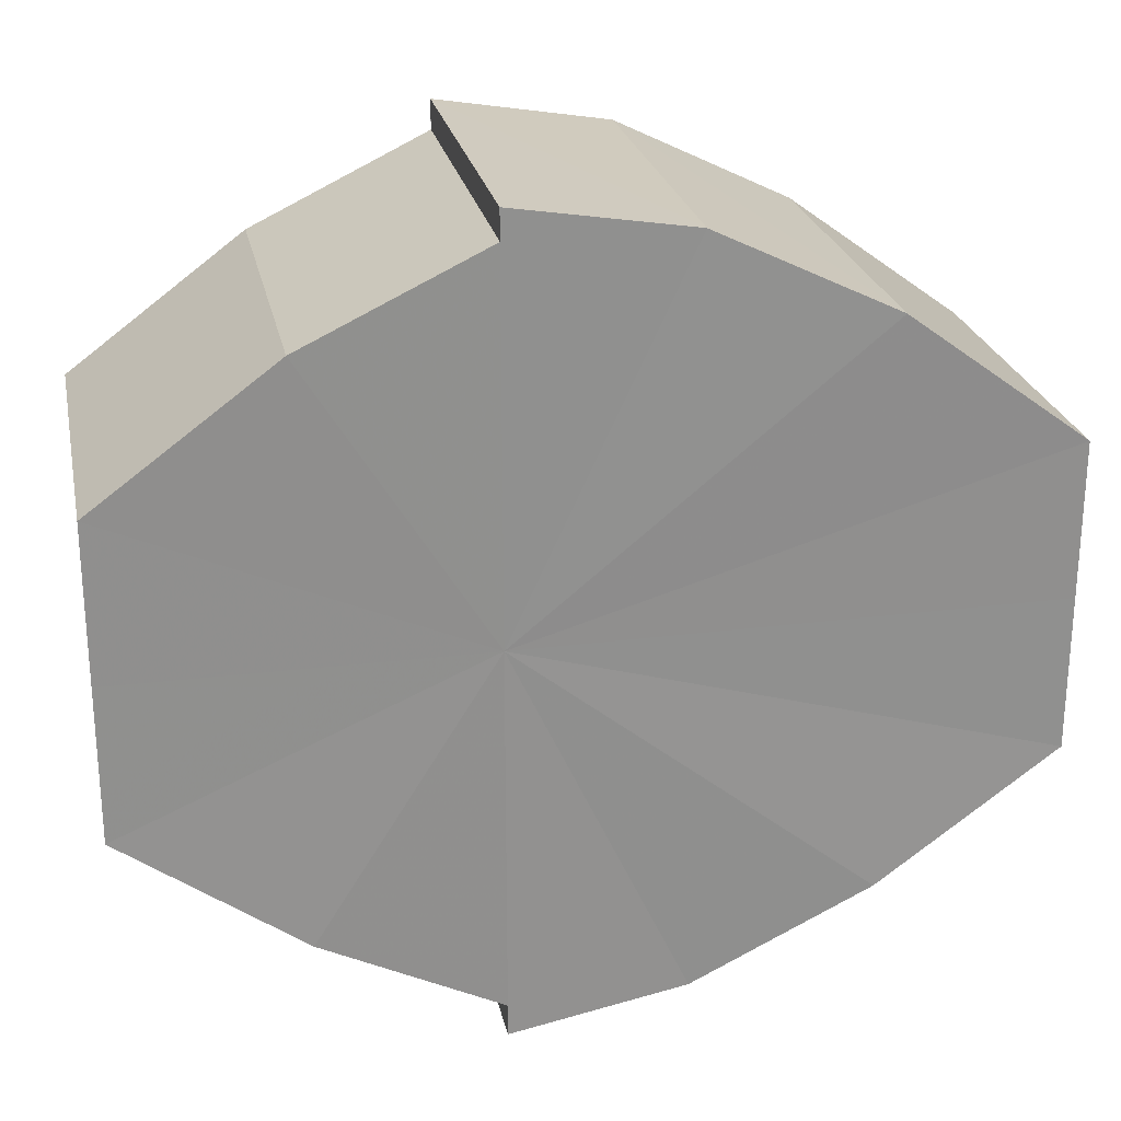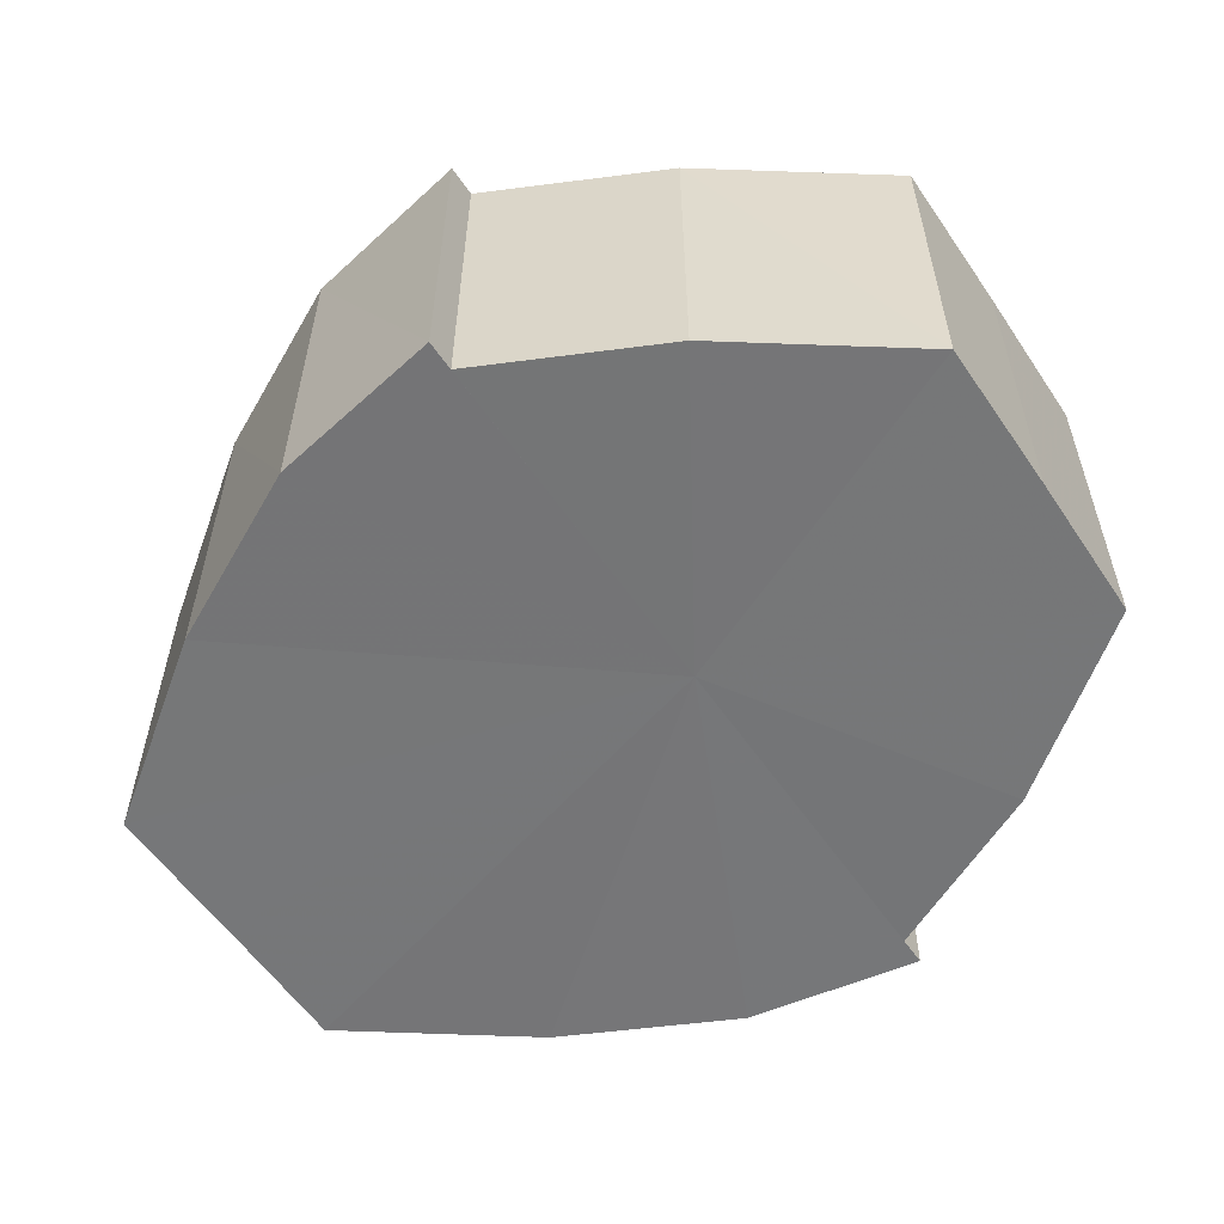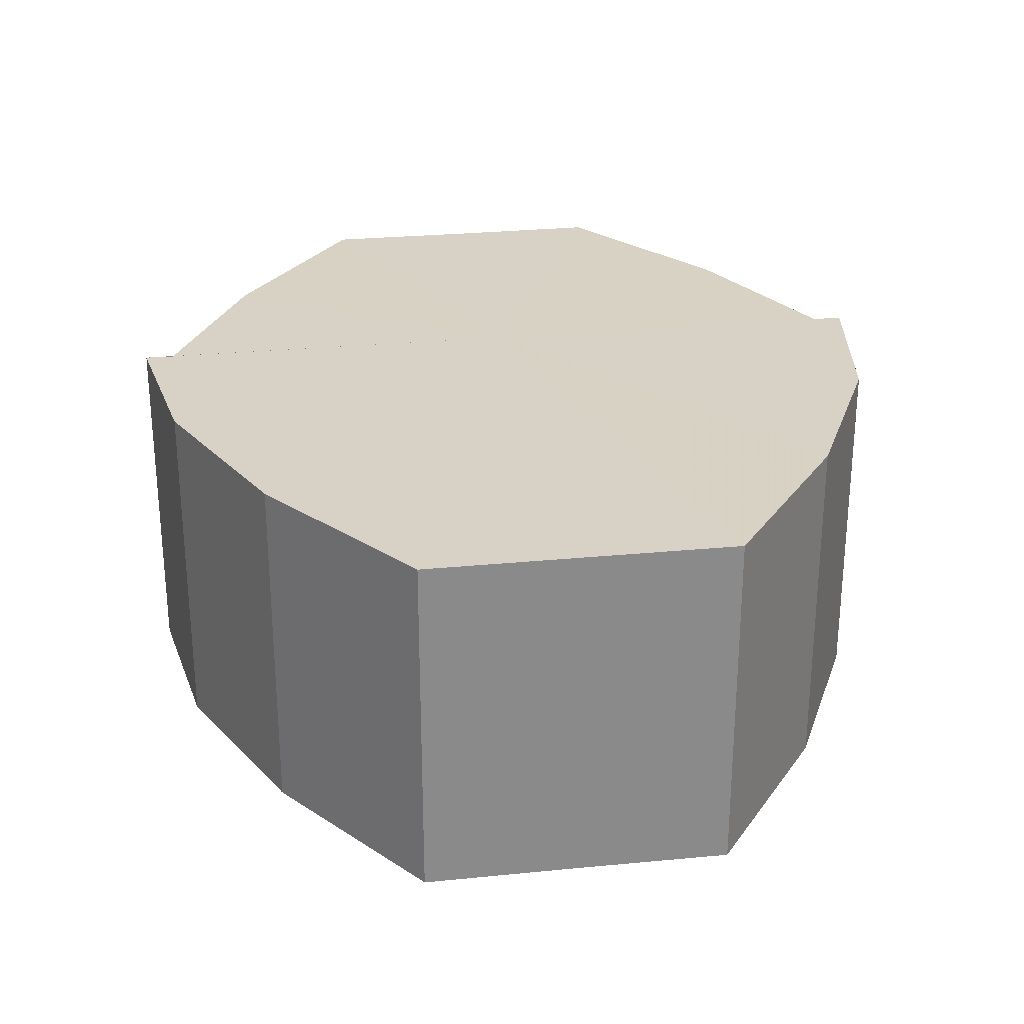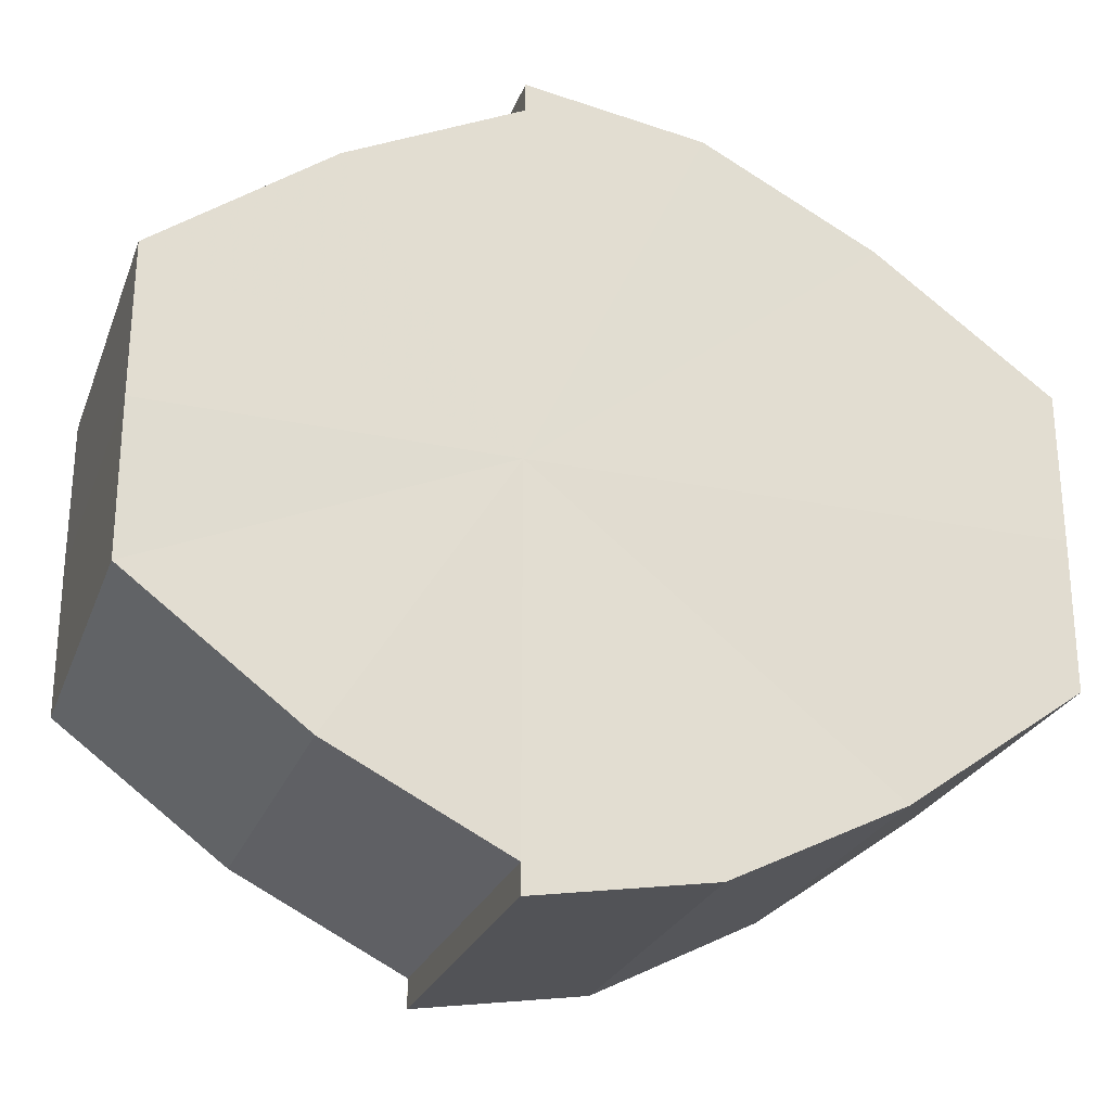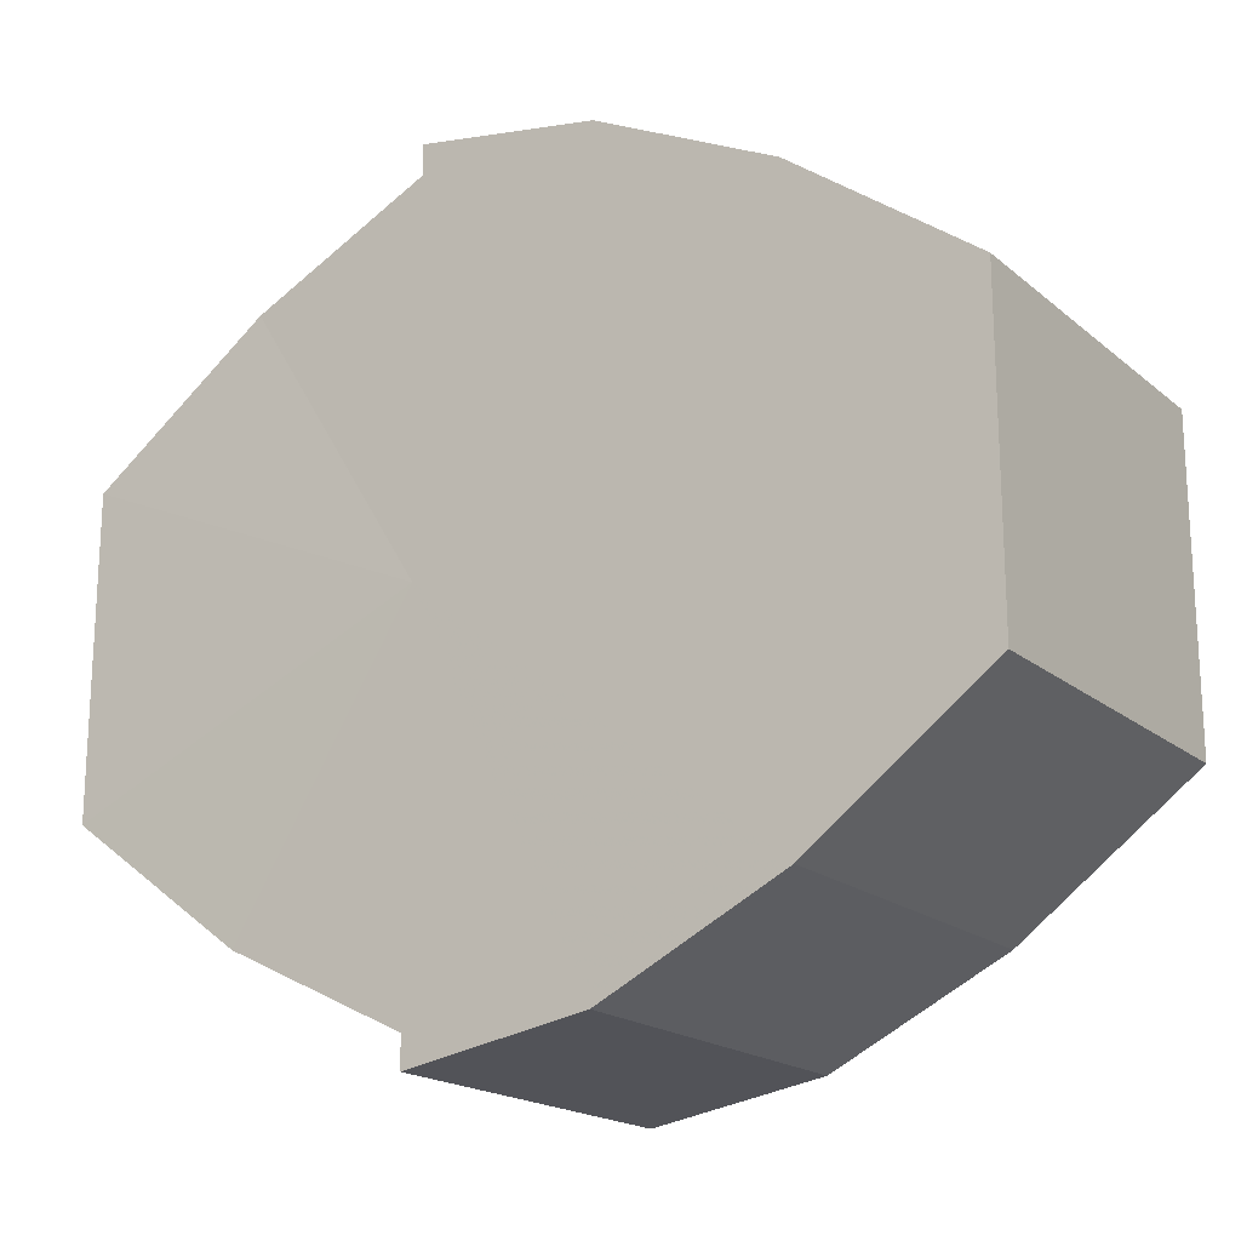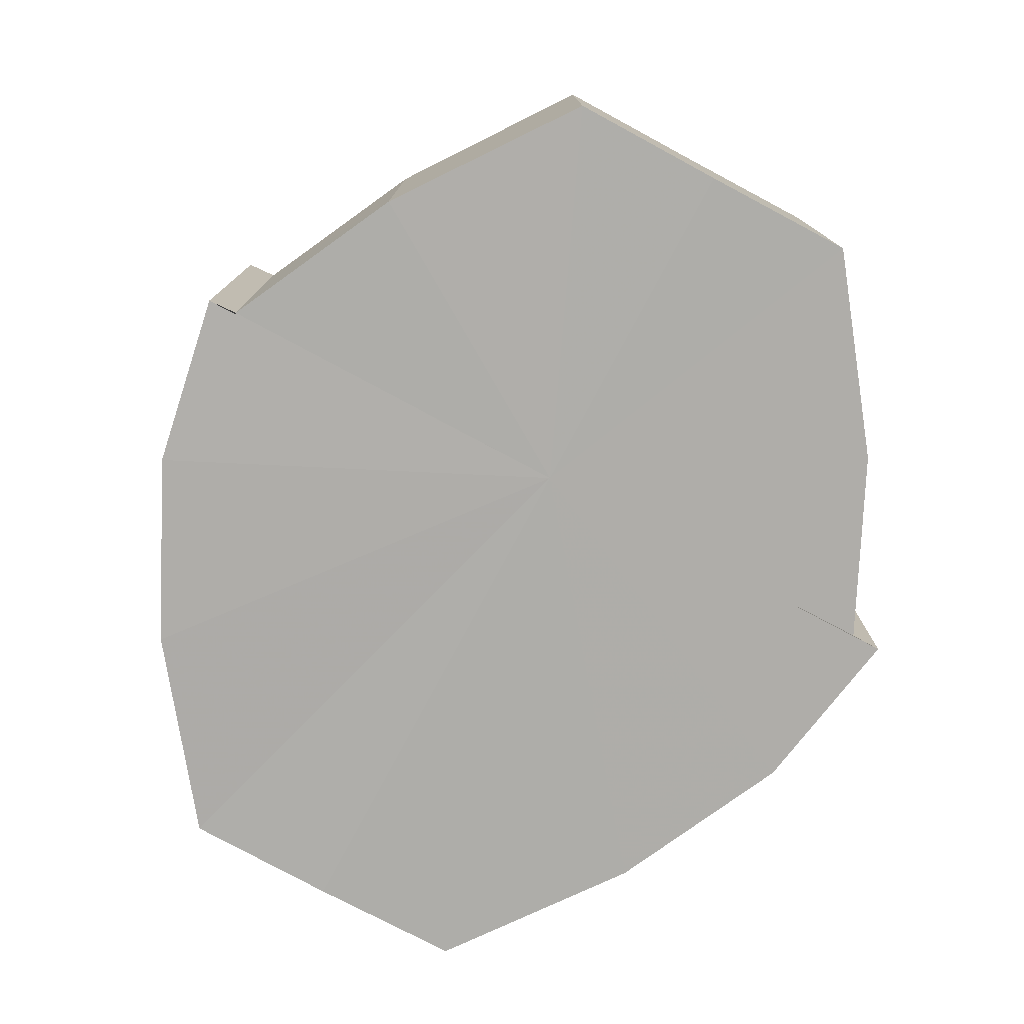
<metadata>
{"format":"obj","ext":"obj","renderer":"f3d","projection":"perspective","resolution":1024,"background":"white","views":[{"elev":24.6,"azim":-11.6,"up":"+Z"},{"elev":-56.8,"azim":-146.2,"up":"+Y"},{"elev":27.4,"azim":81.5,"up":"+Y"},{"elev":-25.8,"azim":-18.1,"up":"+Z"},{"elev":-18.8,"azim":33.5,"up":"+Z"},{"elev":-77.2,"azim":-118.0,"up":"+Y"}]}
</metadata>
<code>
o 19927
v 2217 1866 14.29
v 2217 1866 14.3
v 2217 1866 14.29
v 2217 1866 14.29
v 2217 1866 14.3
v 2217 1866 14.3
v 2217 1866 14.3
v 2217 1866 14.31
v 2217 1866 14.3
v 2217 1866 14.32
v 2217 1866 14.31
v 2217 1866 14.33
v 2217 1866 14.32
v 2217 1866 14.33
v 2217 1866 14.33
v 2217 1866 14.34
v 2217 1866 14.33
v 2217 1866 14.3
v 2217 1866 14.3
v 2217 1866 14.3
v 2217 1866 14.31
v 2217 1866 14.31
v 2217 1866 14.32
v 2217 1866 14.32
v 2217 1866 14.33
v 2217 1866 14.33
v 2217 1866 14.33
v 2217 1866 14.33
v 2217 1866 14.34
v 2217 1866 14.34
v 2217 1866 14.34
v 2217 1866 14.34
v 2217 1866 14.34
v 2217 1866 14.34
v 2217 1866 14.32
v 2217 1866 14.34
v 2217 1866 14.33
v 2217 1866 14.33
v 2217 1866 14.32
v 2217 1866 14.31
v 2217 1866 14.3
v 2217 1866 14.3
v 2217 1866 14.29
v 2217 1866 14.3
v 2217 1866 14.29
v 2217 1866 14.3
v 2217 1866 14.3
v 2217 1866 14.31
v 2217 1866 14.3
v 2217 1866 14.32
v 2217 1866 14.31
v 2217 1866 14.33
v 2217 1866 14.32
v 2217 1866 14.33
v 2217 1866 14.33
v 2217 1866 14.34
v 2217 1866 14.33
v 2217 1866 14.34
v 2217 1866 14.34
v 2217 1866 14.34
v 2217 1866 14.34
v 2217 1866 14.33
v 2217 1866 14.34
v 2217 1866 14.33
v 2217 1866 14.33
v 2217 1866 14.32
v 2217 1866 14.33
v 2217 1866 14.31
v 2217 1866 14.32
v 2217 1866 14.3
v 2217 1866 14.31
v 2217 1866 14.3
v 2217 1866 14.3
v 2217 1866 14.29
v 2217 1866 14.3
v 2217 1866 14.3
v 2217 1866 14.3
v 2217 1866 14.31
v 2217 1866 14.32
v 2217 1866 14.33
v 2217 1866 14.33
v 2217 1866 14.34
v 2217 1866 14.32
v 2217 1866 14.3
v 2217 1866 14.3
v 2217 1866 14.31
v 2217 1866 14.32
v 2217 1866 14.33
v 2217 1866 14.33
v 2217 1866 14.34
v 2217 1866 14.3
v 2217 1866 14.29
v 2217 1866 14.3
v 2217 1866 14.31
v 2217 1866 14.32
v 2217 1866 14.33
v 2217 1866 14.33
v 2217 1866 14.34
f 1 2 3
f 4 2 5
f 6 7 5
f 7 8 9
f 8 10 11
f 10 12 13
f 12 14 15
f 14 16 17
f 18 19 20
f 20 21 22
f 22 23 24
f 24 25 26
f 26 27 28
f 28 29 30
f 29 31 32
f 32 33 34
f 35 36 33
f 35 37 36
f 35 38 37
f 35 39 38
f 35 40 39
f 35 41 40
f 35 42 41
f 35 43 42
f 44 43 45
f 46 47 44
f 48 49 46
f 50 51 48
f 52 53 50
f 54 55 52
f 56 57 54
f 58 59 56
f 60 61 58
f 61 62 63
f 62 64 65
f 64 66 67
f 66 68 69
f 68 70 71
f 70 72 73
f 72 74 75
f 35 76 77
f 35 78 76
f 35 79 78
f 35 80 79
f 35 81 80
f 35 82 81
f 83 84 85
f 83 85 86
f 83 86 87
f 83 87 88
f 83 88 89
f 83 89 90
f 83 91 92
f 83 93 91
f 83 94 93
f 83 95 94
f 83 96 95
f 83 97 96
f 83 98 97
f 83 34 98

</code>
